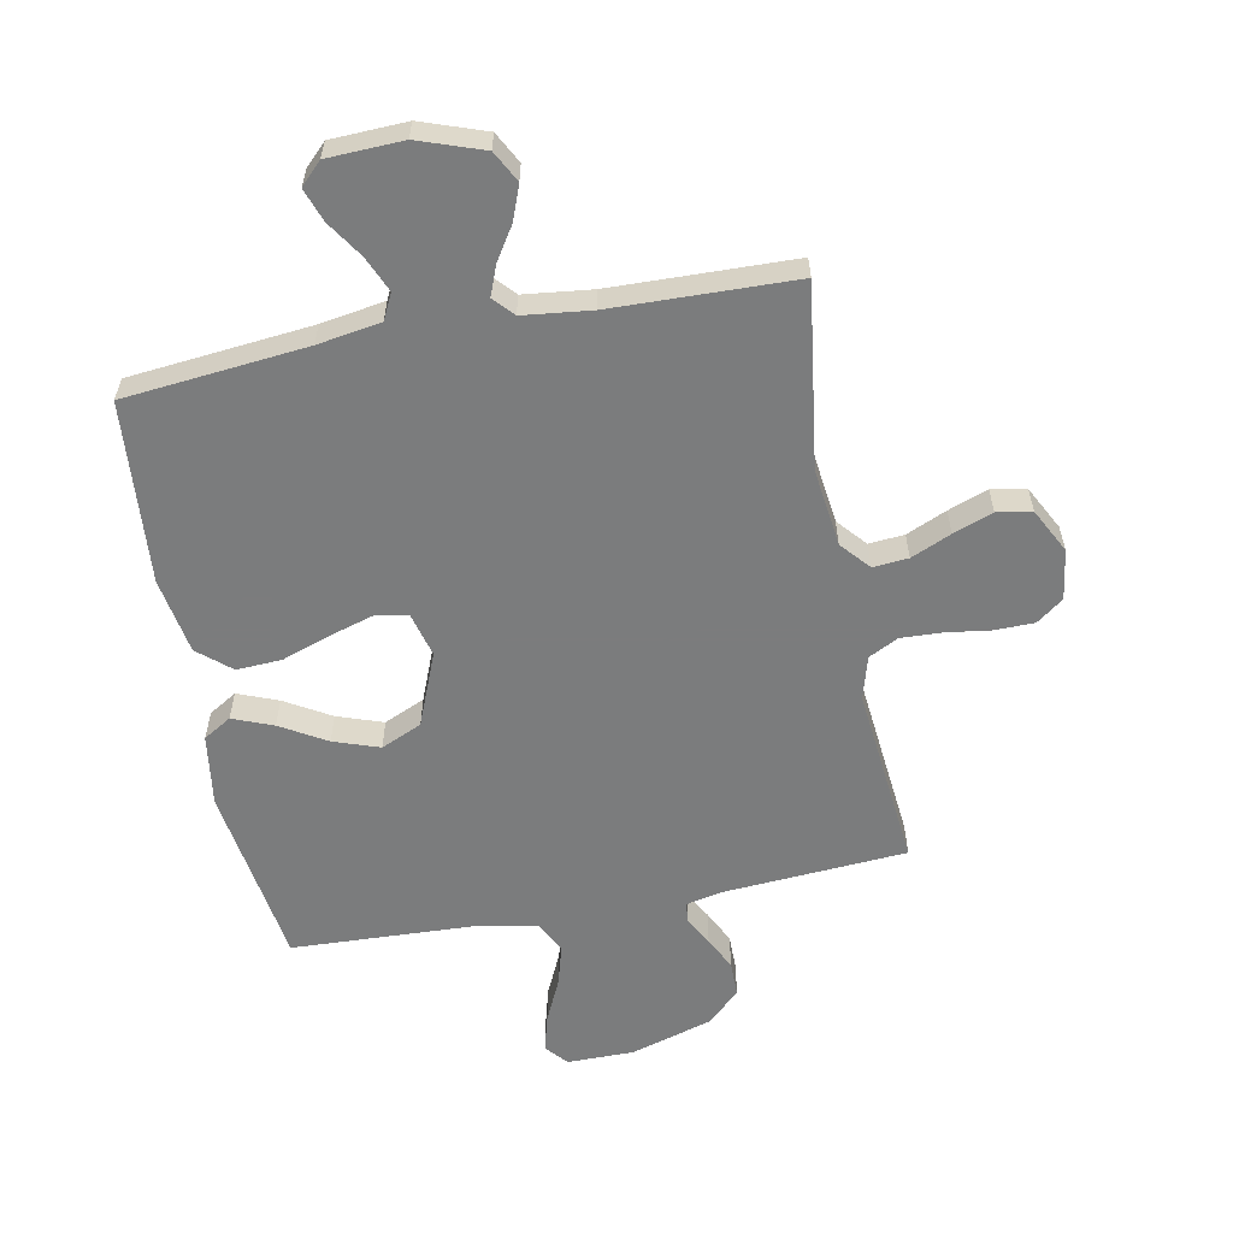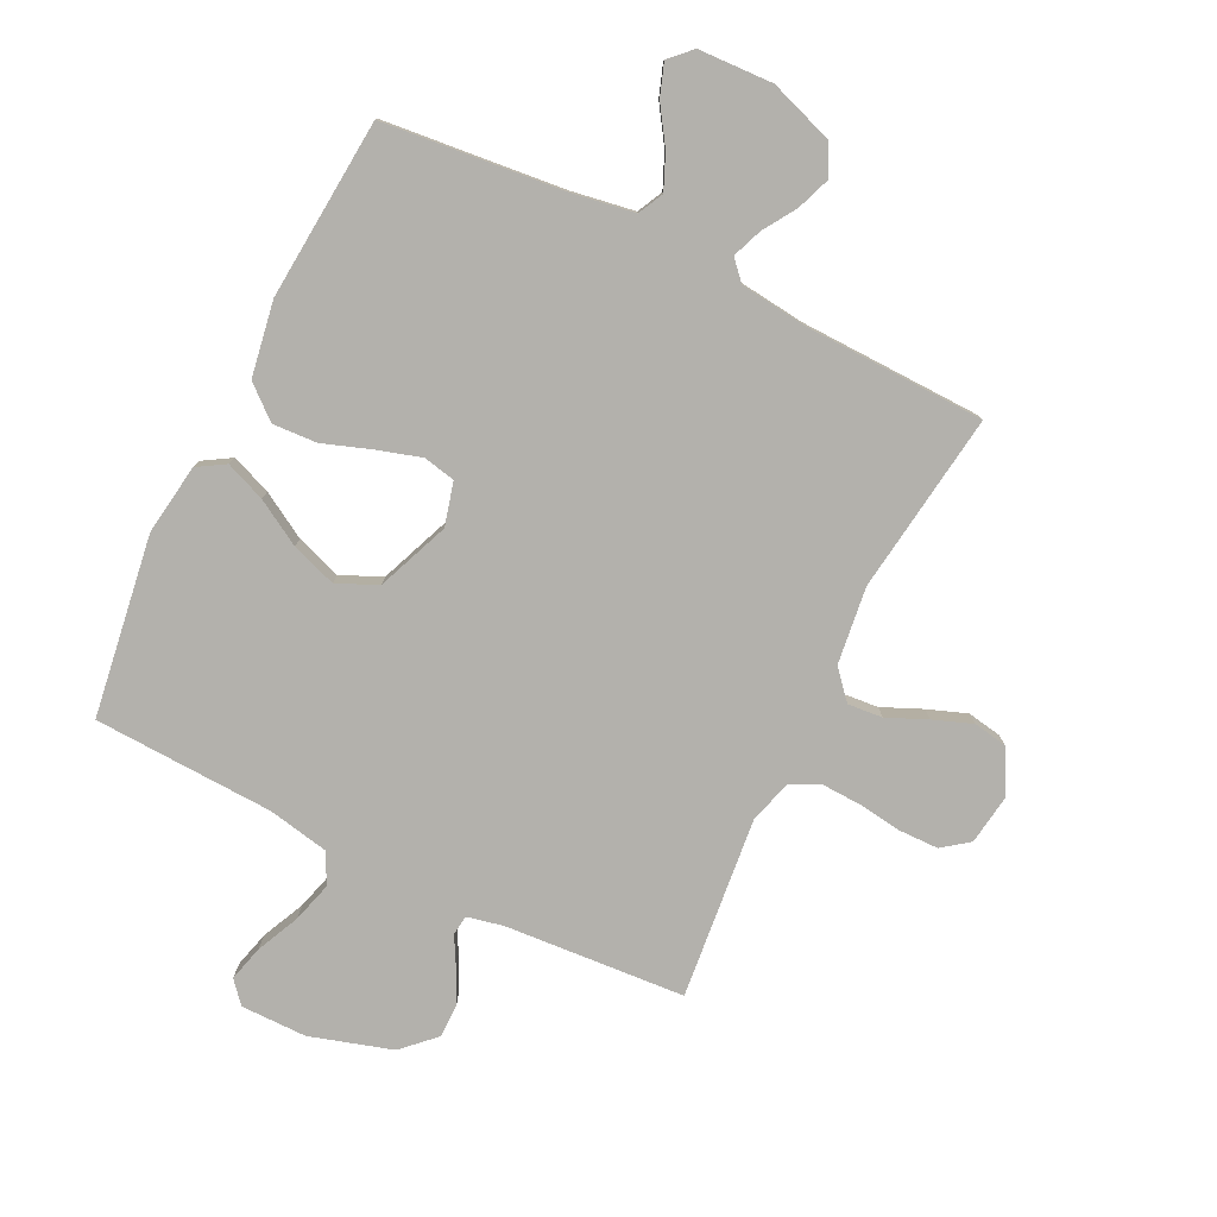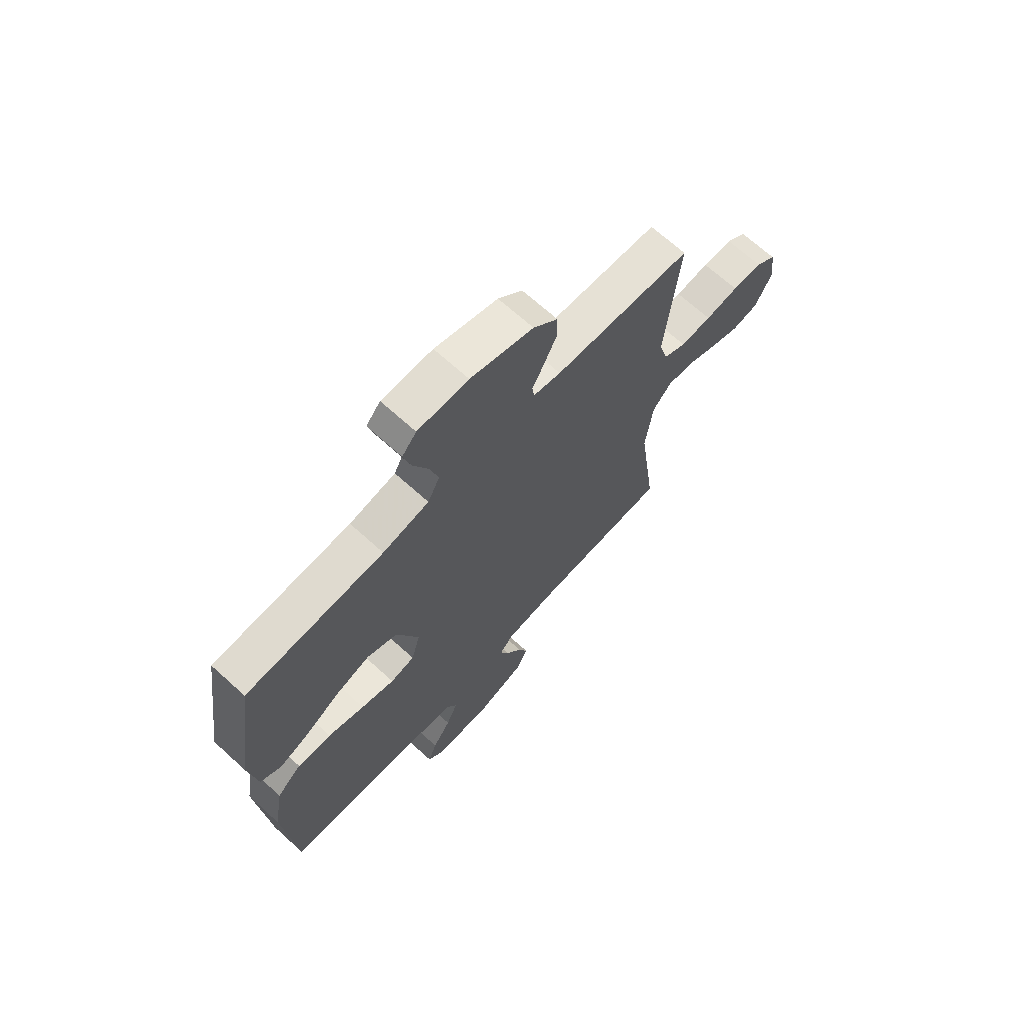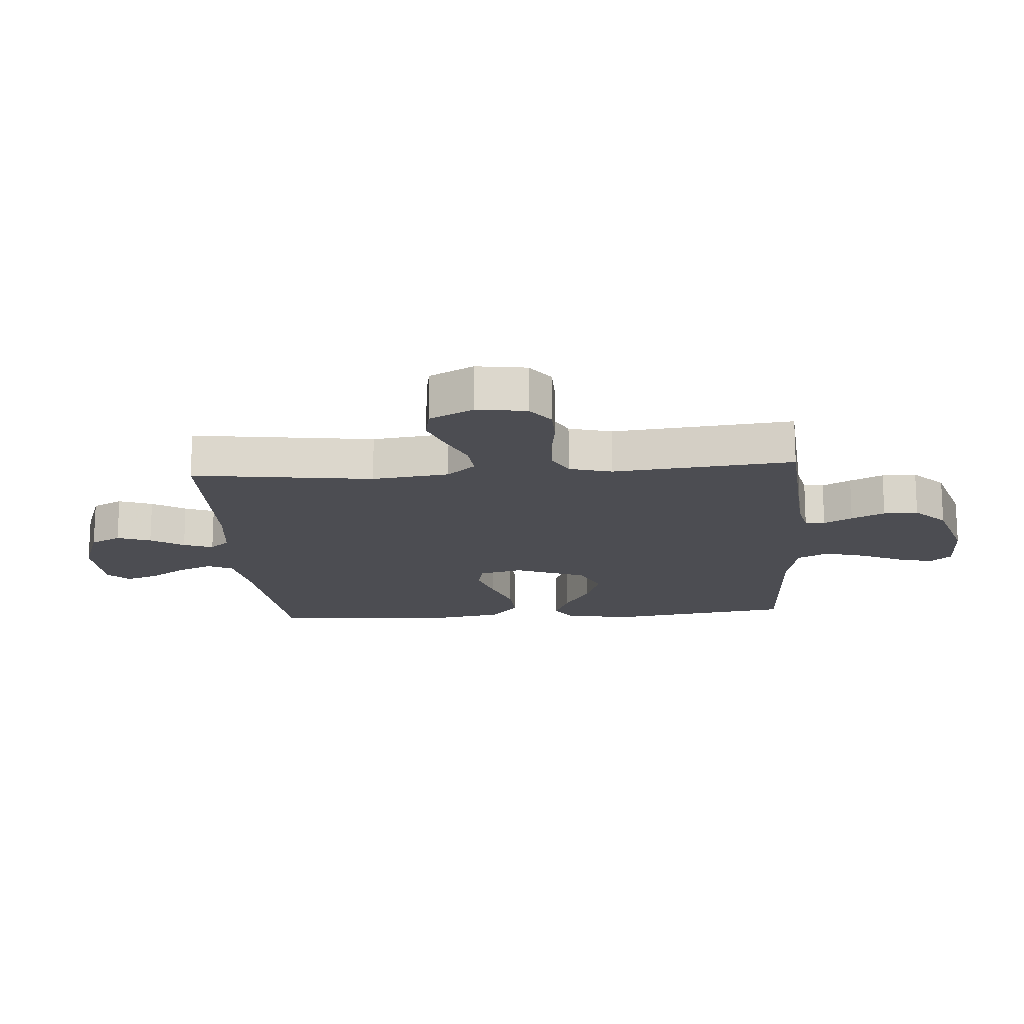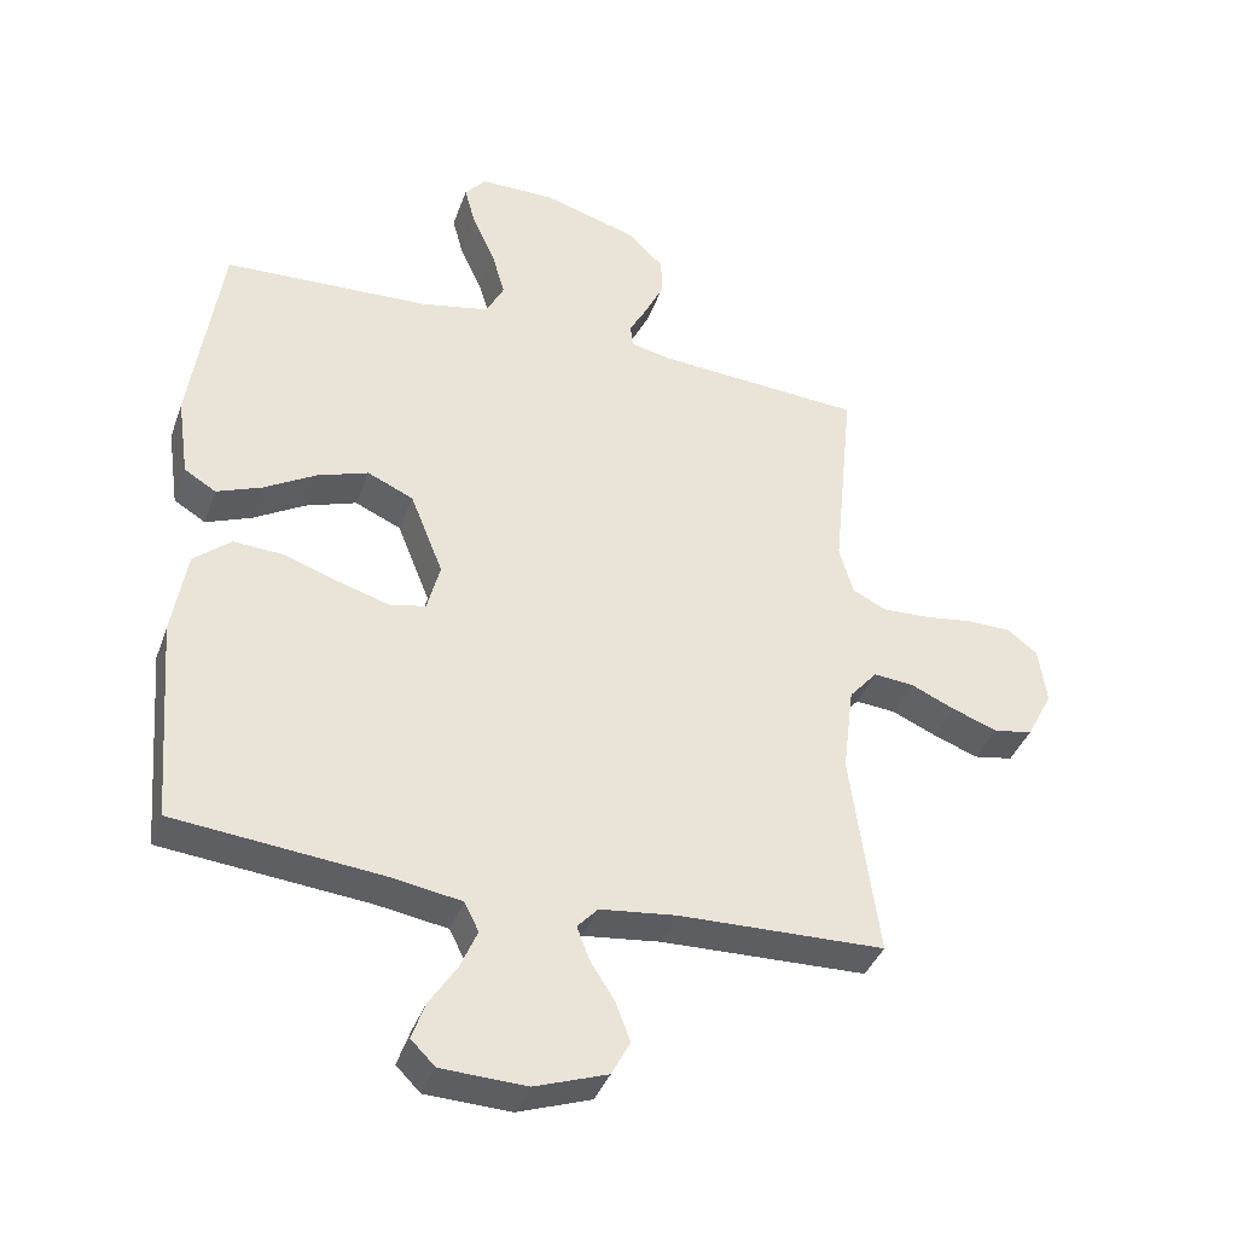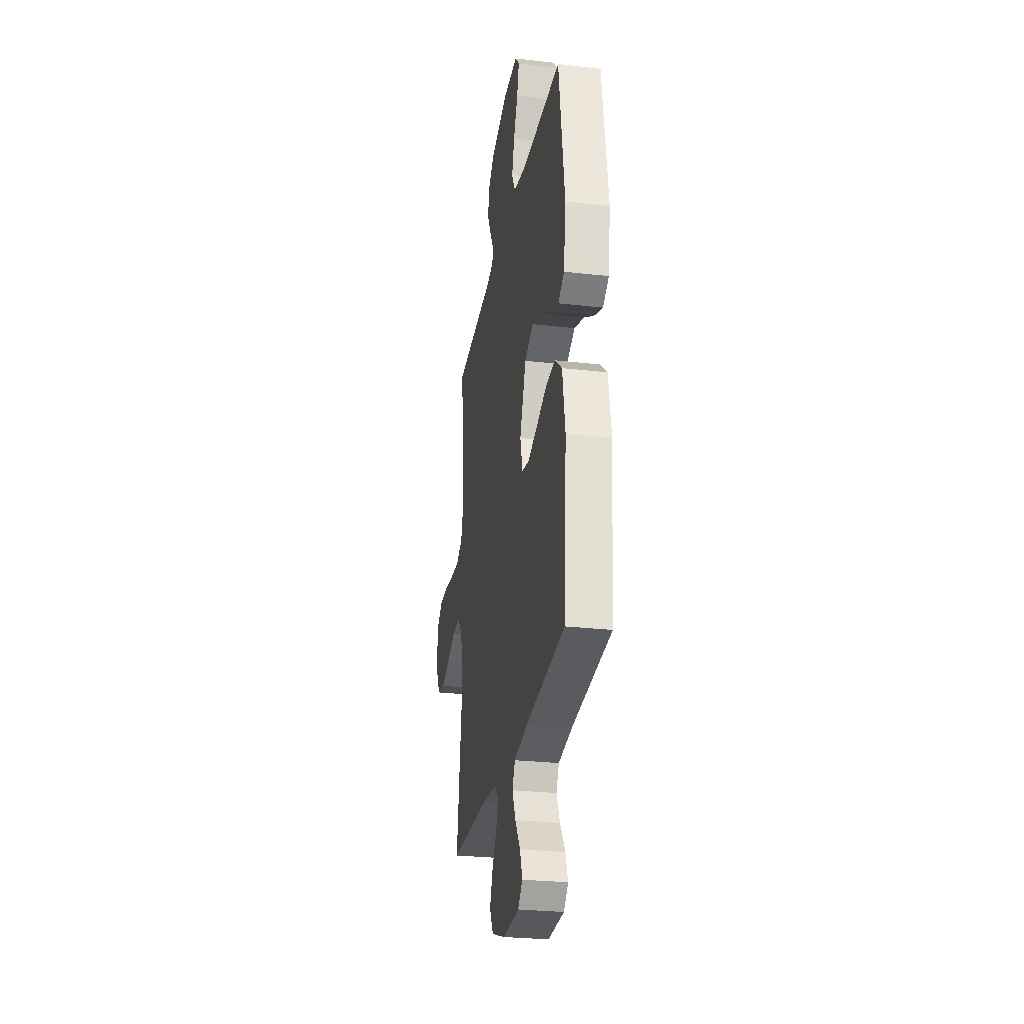
<metadata>
{"format":"obj","ext":"obj","renderer":"f3d","projection":"perspective","resolution":1024,"background":"white","views":[{"elev":-58.7,"azim":-169.1,"up":"+Y"},{"elev":-79.1,"azim":153.9,"up":"+Y"},{"elev":68.4,"azim":132.3,"up":"+Z"},{"elev":-16.4,"azim":-85.7,"up":"+Y"},{"elev":-38.5,"azim":161.3,"up":"+Z"},{"elev":-27.5,"azim":80.0,"up":"+Z"}]}
</metadata>
<code>
v -0.5 0.07 -0.5
v -0.459 0.07 -0.2
v -0.475 0.07 -0.072
v -0.516 0.07 -0.025
v -0.574 0.07 -0.03
v -0.64 0.07 -0.059
v -0.705 0.07 -0.083
v -0.762 0.07 -0.073
v -0.8 0.07 0
v -0.788 0.07 0.083
v -0.744 0.07 0.116
v -0.679 0.07 0.117
v -0.607 0.07 0.107
v -0.539 0.07 0.104
v -0.49 0.07 0.129
v -0.47 0.07 0.2
v -0.5 0.07 0.5
v -0.2 0.07 0.521
v -0.14 0.07 0.534
v -0.136 0.07 0.567
v -0.162 0.07 0.614
v -0.189 0.07 0.669
v -0.189 0.07 0.726
v -0.136 0.07 0.777
v 0 0.07 0.818
v 0.11 0.07 0.818
v 0.141 0.07 0.782
v 0.125 0.07 0.722
v 0.092 0.07 0.651
v 0.073 0.07 0.584
v 0.099 0.07 0.533
v 0.2 0.07 0.513
v 0.5 0.07 0.5
v 0.544 0.07 0.2
v 0.527 0.07 0.082
v 0.481 0.07 0.054
v 0.415 0.07 0.08
v 0.34 0.07 0.124
v 0.265 0.07 0.15
v 0.198 0.07 0.12
v 0.15 0.07 0
v 0.169 0.07 -0.072
v 0.222 0.07 -0.083
v 0.295 0.07 -0.061
v 0.375 0.07 -0.033
v 0.449 0.07 -0.029
v 0.503 0.07 -0.075
v 0.524 0.07 -0.2
v 0.5 0.07 -0.5
v 0.2 0.07 -0.53
v 0.096 0.07 -0.547
v 0.075 0.07 -0.589
v 0.1 0.07 -0.647
v 0.14 0.07 -0.708
v 0.159 0.07 -0.762
v 0.124 0.07 -0.797
v 0 0.07 -0.802
v -0.106 0.07 -0.765
v -0.133 0.07 -0.714
v -0.112 0.07 -0.658
v -0.077 0.07 -0.603
v -0.058 0.07 -0.554
v -0.088 0.07 -0.521
v -0.2 0.07 -0.508
v -0.5 0 -0.5
v -0.459 0 -0.2
v -0.475 0 -0.072
v -0.516 0 -0.025
v -0.574 0 -0.03
v -0.64 0 -0.059
v -0.705 0 -0.083
v -0.762 0 -0.073
v -0.8 0 0
v -0.788 0 0.083
v -0.744 0 0.116
v -0.679 0 0.117
v -0.607 0 0.107
v -0.539 0 0.104
v -0.49 0 0.129
v -0.47 0 0.2
v -0.5 0 0.5
v -0.2 0 0.521
v -0.14 0 0.534
v -0.136 0 0.567
v -0.162 0 0.614
v -0.189 0 0.669
v -0.189 0 0.726
v -0.136 0 0.777
v 0 0 0.818
v 0.11 0 0.818
v 0.141 0 0.782
v 0.125 0 0.722
v 0.092 0 0.651
v 0.073 0 0.584
v 0.099 0 0.533
v 0.2 0 0.513
v 0.5 0 0.5
v 0.544 0 0.2
v 0.527 0 0.082
v 0.481 0 0.054
v 0.415 0 0.08
v 0.34 0 0.124
v 0.265 0 0.15
v 0.198 0 0.12
v 0.15 0 0
v 0.169 0 -0.072
v 0.222 0 -0.083
v 0.295 0 -0.061
v 0.375 0 -0.033
v 0.449 0 -0.029
v 0.503 0 -0.075
v 0.524 0 -0.2
v 0.5 0 -0.5
v 0.2 0 -0.53
v 0.096 0 -0.547
v 0.075 0 -0.589
v 0.1 0 -0.647
v 0.14 0 -0.708
v 0.159 0 -0.762
v 0.124 0 -0.797
v 0 0 -0.802
v -0.106 0 -0.765
v -0.133 0 -0.714
v -0.112 0 -0.658
v -0.077 0 -0.603
v -0.058 0 -0.554
v -0.088 0 -0.521
v -0.2 0 -0.508
f 58 59 60 61
f 58 61 62
f 57 58 62
f 56 57 62
f 53 54 55 56
f 52 53 56 62
f 51 52 62 63
f 47 48 49 50
f 47 50 51 63
f 44 45 46 47
f 43 44 47 63
f 35 36 37 38
f 35 38 39
f 32 33 34 35
f 31 32 35 39
f 30 31 39 40
f 26 27 28 29
f 26 29 30
f 25 26 30
f 20 21 22 23
f 20 23 24 25
f 16 17 18
f 15 16 18 19
f 10 11 12 13
f 10 13 14
f 9 10 14
f 8 9 14
f 5 6 7 8
f 5 8 14 15
f 64 1 2
f 64 2 3
f 42 43 63 64
f 41 42 64 3
f 40 41 3 4
f 19 20 25 30
f 15 19 30 40
f 4 5 15 40
f 125 124 123 122
f 126 125 122
f 126 122 121
f 126 121 120
f 120 119 118 117
f 126 120 117 116
f 127 126 116 115
f 114 113 112 111
f 127 115 114 111
f 111 110 109 108
f 127 111 108 107
f 102 101 100 99
f 103 102 99
f 99 98 97 96
f 103 99 96 95
f 104 103 95 94
f 93 92 91 90
f 94 93 90
f 94 90 89
f 87 86 85 84
f 89 88 87 84
f 82 81 80
f 83 82 80 79
f 77 76 75 74
f 78 77 74
f 78 74 73
f 78 73 72
f 72 71 70 69
f 79 78 72 69
f 66 65 128
f 67 66 128
f 128 127 107 106
f 67 128 106 105
f 68 67 105 104
f 94 89 84 83
f 104 94 83 79
f 104 79 69 68
f 1 65 66 2
f 2 66 67 3
f 3 67 68 4
f 4 68 69 5
f 5 69 70 6
f 6 70 71 7
f 7 71 72 8
f 8 72 73 9
f 9 73 74 10
f 10 74 75 11
f 11 75 76 12
f 12 76 77 13
f 13 77 78 14
f 14 78 79 15
f 15 79 80 16
f 16 80 81 17
f 17 81 82 18
f 18 82 83 19
f 19 83 84 20
f 20 84 85 21
f 21 85 86 22
f 22 86 87 23
f 23 87 88 24
f 24 88 89 25
f 25 89 90 26
f 26 90 91 27
f 27 91 92 28
f 28 92 93 29
f 29 93 94 30
f 30 94 95 31
f 31 95 96 32
f 32 96 97 33
f 33 97 98 34
f 34 98 99 35
f 35 99 100 36
f 36 100 101 37
f 37 101 102 38
f 38 102 103 39
f 39 103 104 40
f 40 104 105 41
f 41 105 106 42
f 42 106 107 43
f 43 107 108 44
f 44 108 109 45
f 45 109 110 46
f 46 110 111 47
f 47 111 112 48
f 48 112 113 49
f 49 113 114 50
f 50 114 115 51
f 51 115 116 52
f 52 116 117 53
f 53 117 118 54
f 54 118 119 55
f 55 119 120 56
f 56 120 121 57
f 57 121 122 58
f 58 122 123 59
f 59 123 124 60
f 60 124 125 61
f 61 125 126 62
f 62 126 127 63
f 63 127 128 64
f 64 128 65 1

</code>
